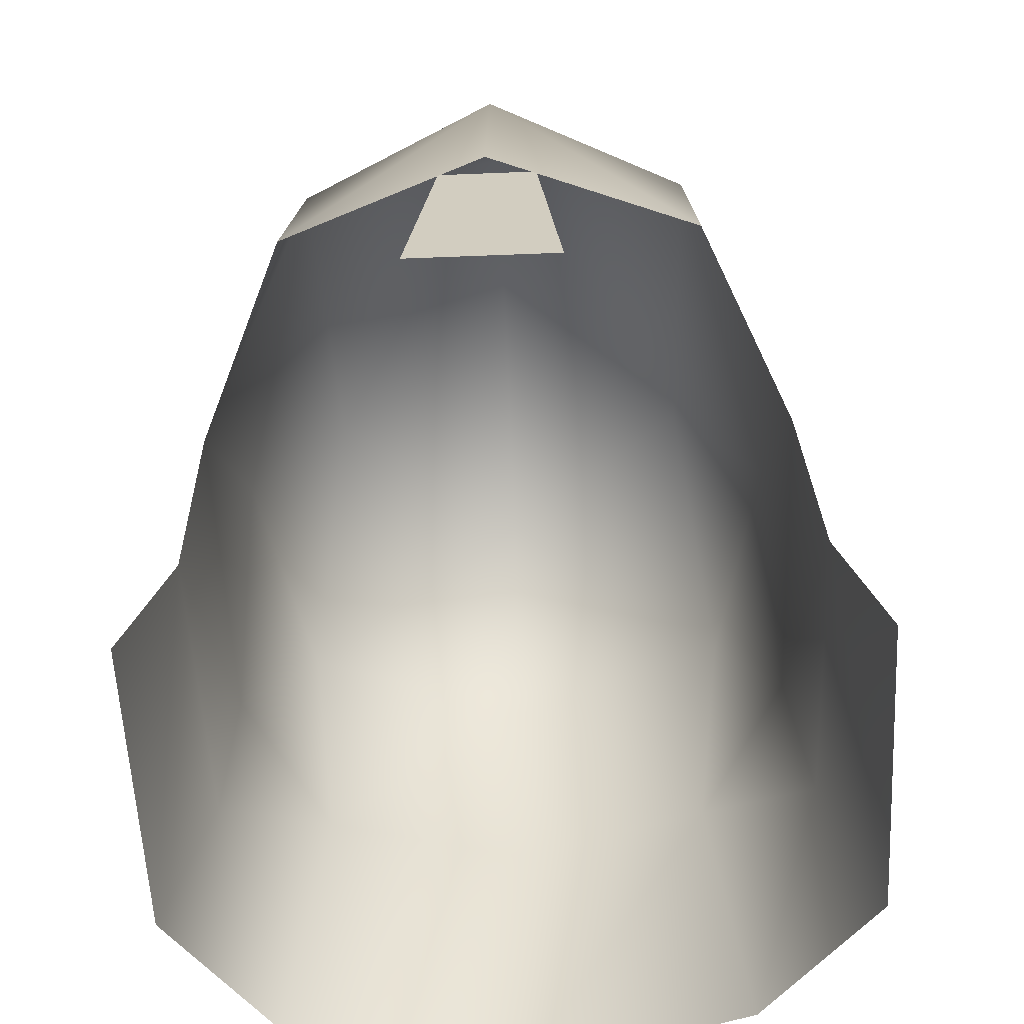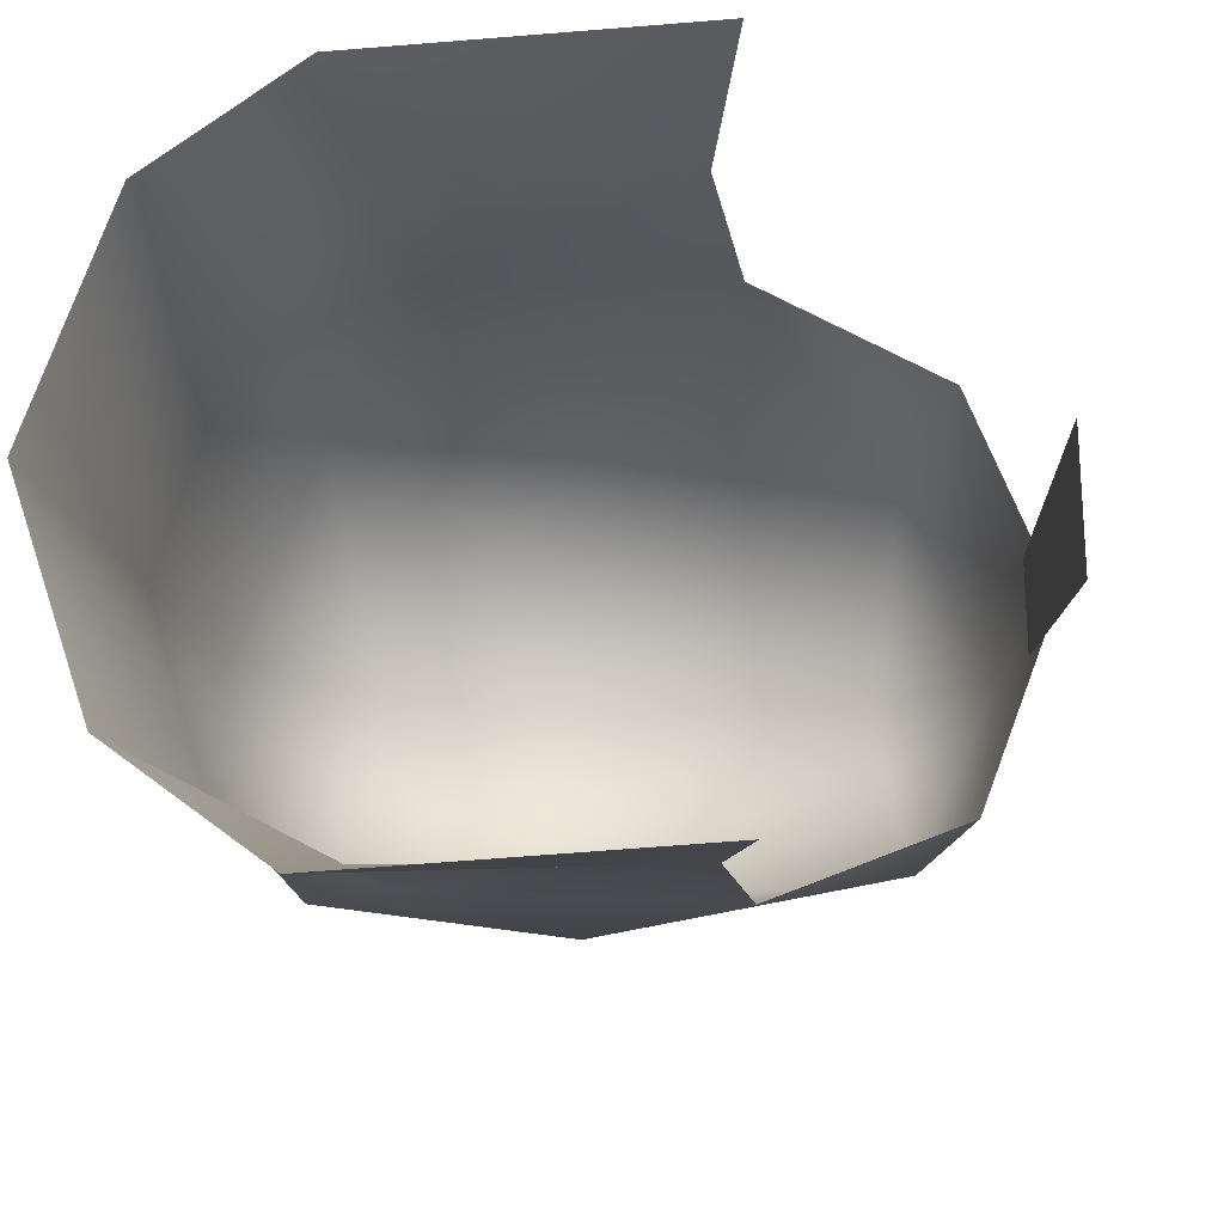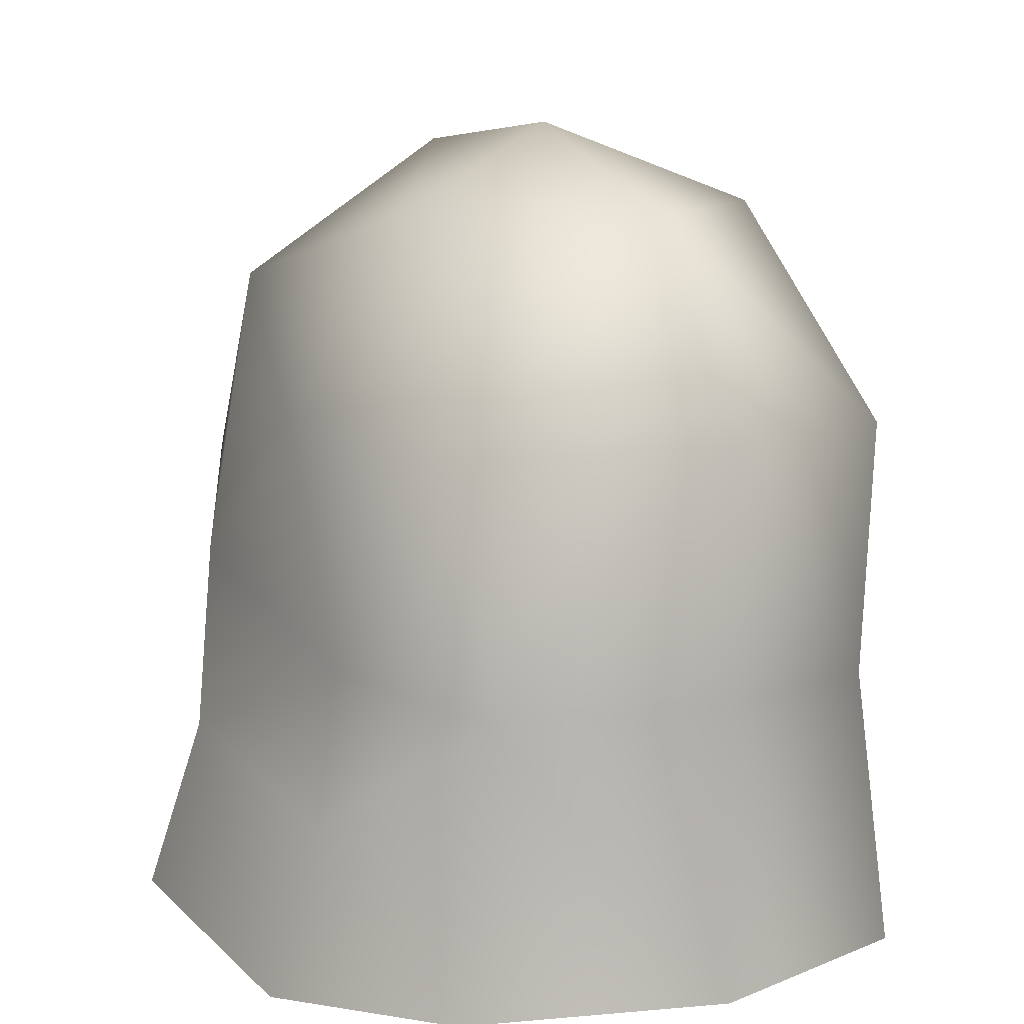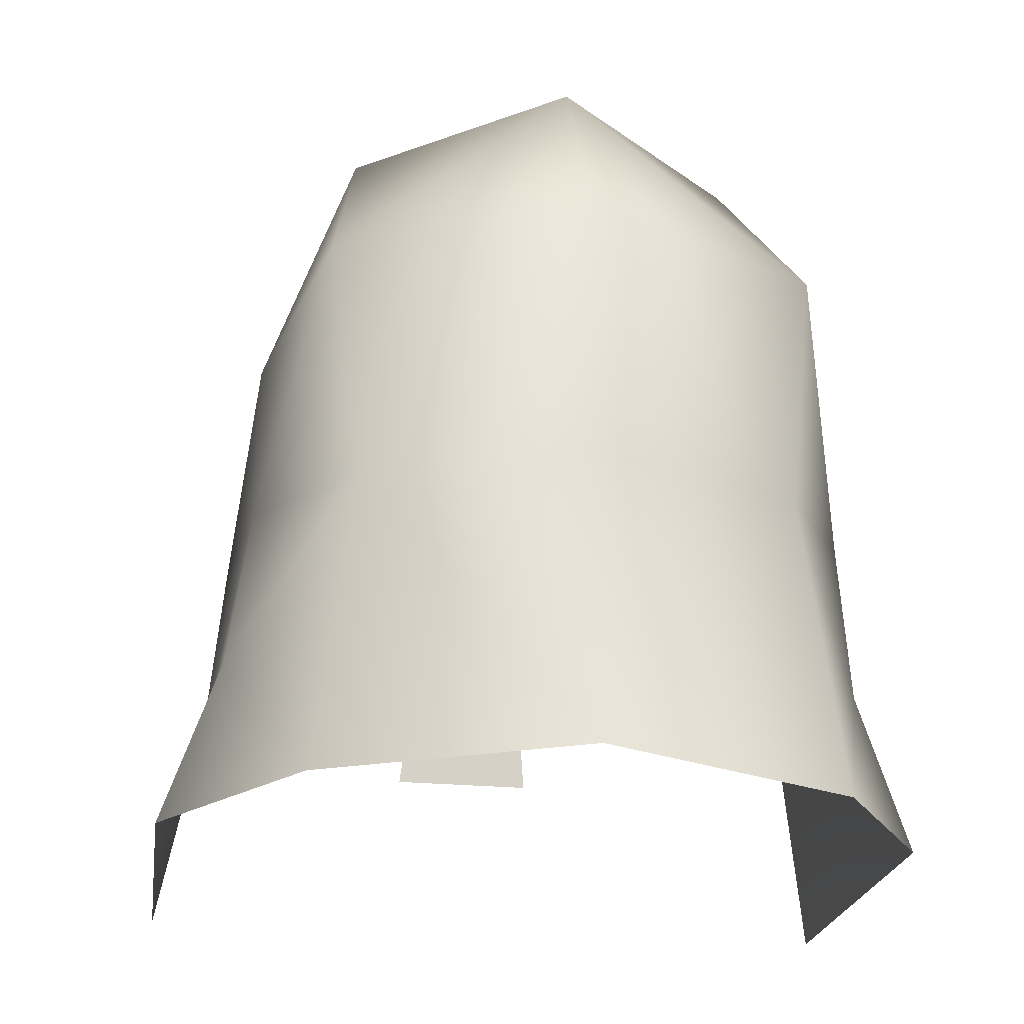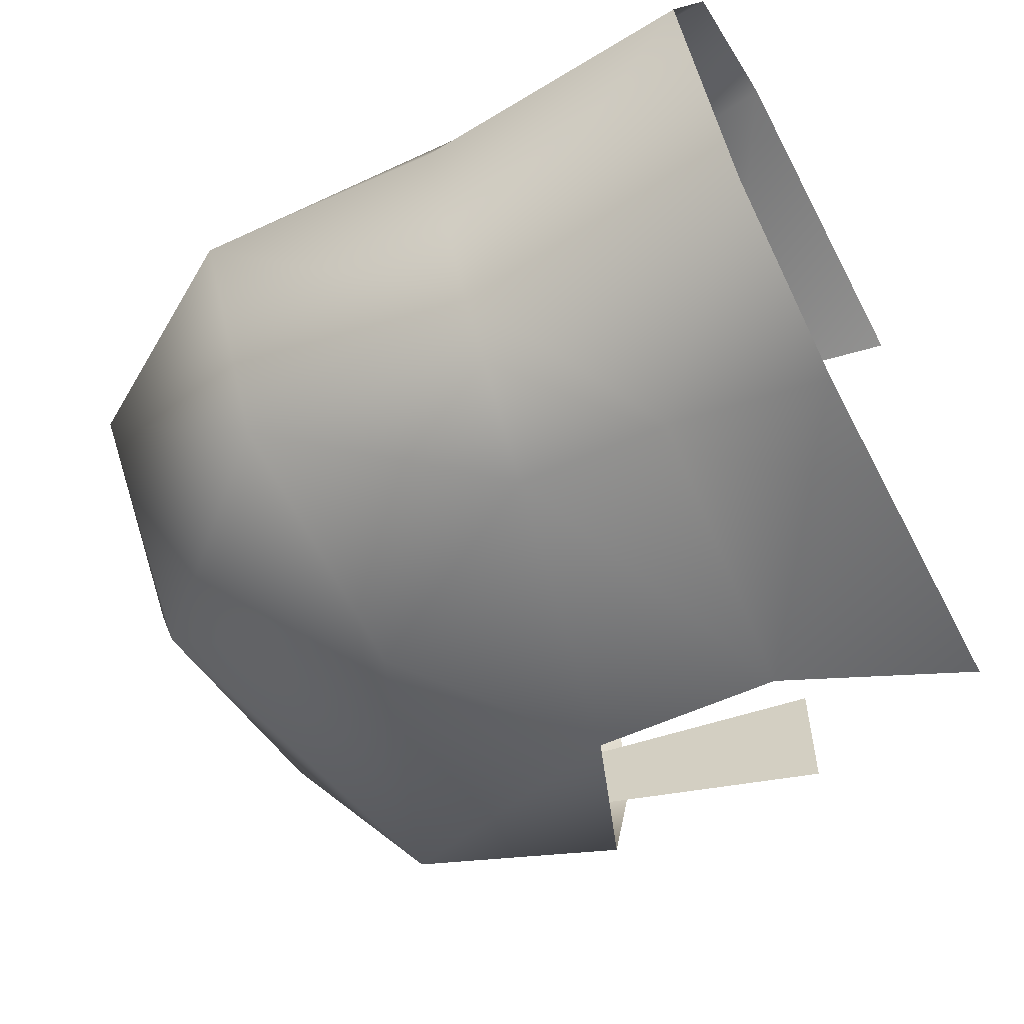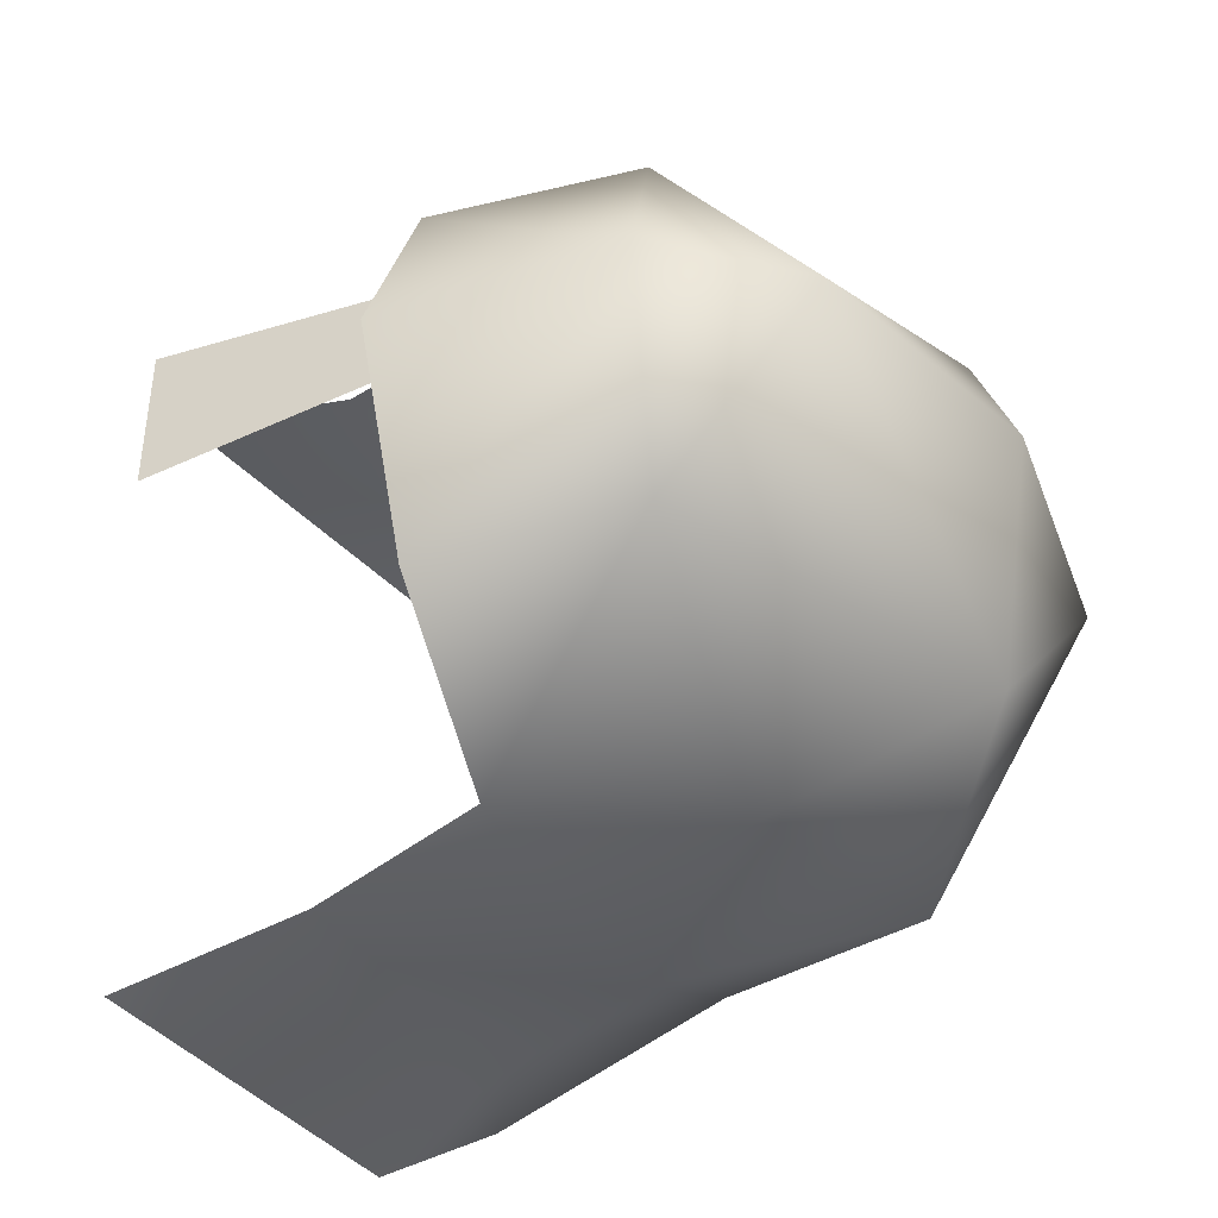
<metadata>
{"format":"obj","ext":"obj","renderer":"f3d","projection":"perspective","resolution":1024,"background":"white","views":[{"elev":-51.8,"azim":92.5,"up":"+Y"},{"elev":-21.5,"azim":9.9,"up":"+Z"},{"elev":11.7,"azim":-117.6,"up":"+Y"},{"elev":-23.7,"azim":-99.2,"up":"+Y"},{"elev":-59.6,"azim":-62.7,"up":"+Z"},{"elev":-41.9,"azim":128.0,"up":"+Z"}]}
</metadata>
<code>
o
v 0.2519 1.085 2.854
v 0.2519 1.085 2.789
v 0.2272 1.19 2.8
v 0.1446 0.9815 2.97
v 0.1216 1.06 2.955
v -0.01159 0.9816 2.973
v -0.009679 1.049 2.952
v -0.08087 0.9819 2.927
v -0.008072 1.116 2.947
v 0.1233 1.144 2.952
v -0.008072 1.116 2.696
v 0.1233 1.144 2.692
v 0.1216 1.061 2.683
v -0.009629 1.049 2.686
v -0.0789 1.105 2.733
v -0.0789 1.105 2.91
v -0.1086 1.109 2.822
v -0.119 0.9857 2.822
v -0.08087 0.9819 2.716
v -0.01127 0.9795 2.663
v 0.1449 0.9799 2.666
v 0.1748 1.262 2.734
v 0.2107 1.28 2.822
v 0.206 1.175 2.73
v 0.1548 1.324 2.822
v 0.01312 1.302 2.736
v 0.04363 1.337 2.822
v -0.05871 1.303 2.822
v 0.01312 1.302 2.907
v -0.06929 1.212 2.923
v 0.04536 1.209 2.944
v -0.008072 1.116 2.947
v 0.1233 1.144 2.952
v 0.1748 1.262 2.909
v 0.206 1.175 2.913
v 0.2405 1.181 2.822
v -0.1132 1.217 2.822
v -0.1086 1.109 2.822
v -0.0789 1.105 2.91
v -0.0789 1.105 2.733
v -0.06929 1.212 2.72
v -0.008072 1.116 2.696
v 0.04536 1.209 2.699
v 0.1233 1.144 2.692
v 0.2272 1.19 2.843
g Geoset0
f 1 2 3
f 4 5 6
f 7 6 5
f 8 6 7
f 9 5 10
f 7 5 9
f 11 12 13
f 14 11 13
f 15 11 14
f 7 9 16
f 7 16 8
f 8 16 17
f 8 17 18
f 18 17 15
f 18 15 19
f 14 19 15
f 14 20 19
f 14 13 20
f 21 20 13
f 22 23 24
f 22 25 23
f 22 26 25
f 25 26 27
f 27 26 28
f 27 28 29
f 30 29 28
f 31 29 30
f 31 30 32
f 33 31 32
f 34 33 35
f 33 34 31
f 34 29 31
f 23 35 36
f 34 35 23
f 34 23 25
f 34 25 29
f 25 27 29
f 23 36 24
f 37 38 39
f 37 40 38
f 37 41 40
f 42 40 41
f 43 42 41
f 44 42 43
f 22 24 44
f 44 43 22
f 22 43 26
f 43 41 26
f 41 28 26
f 28 41 37
f 28 37 30
f 37 39 30
f 32 30 39
f 3 45 1

</code>
